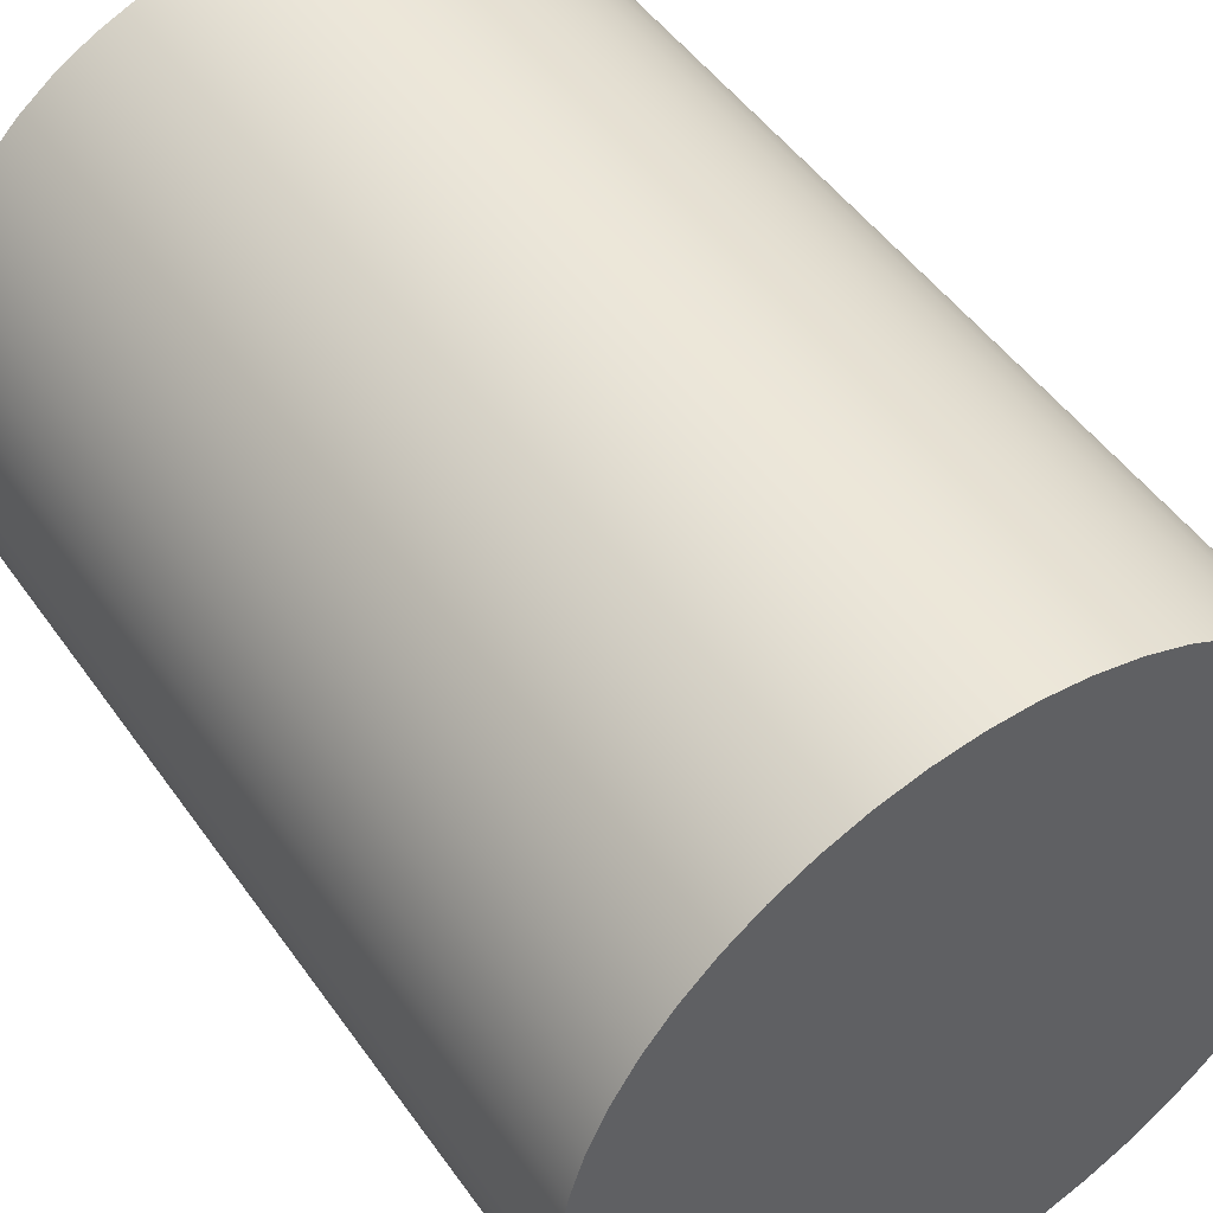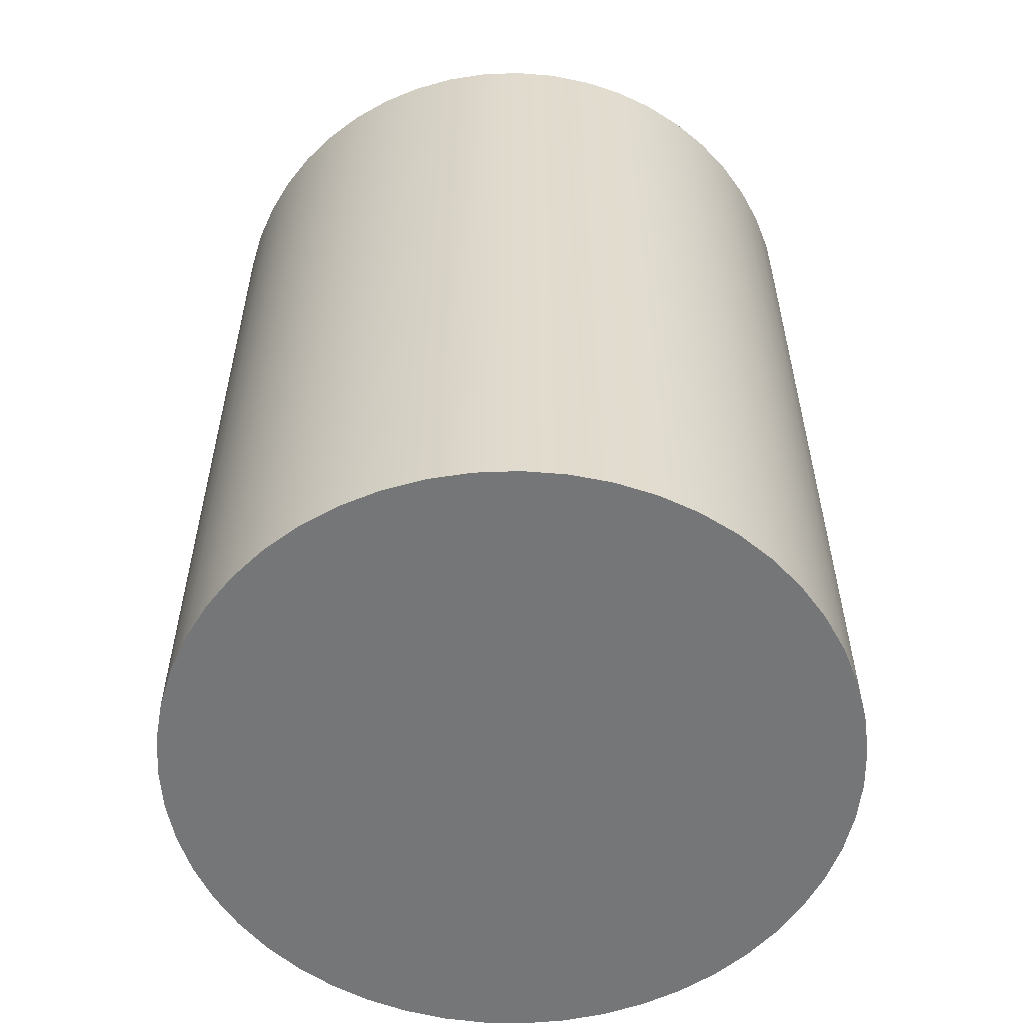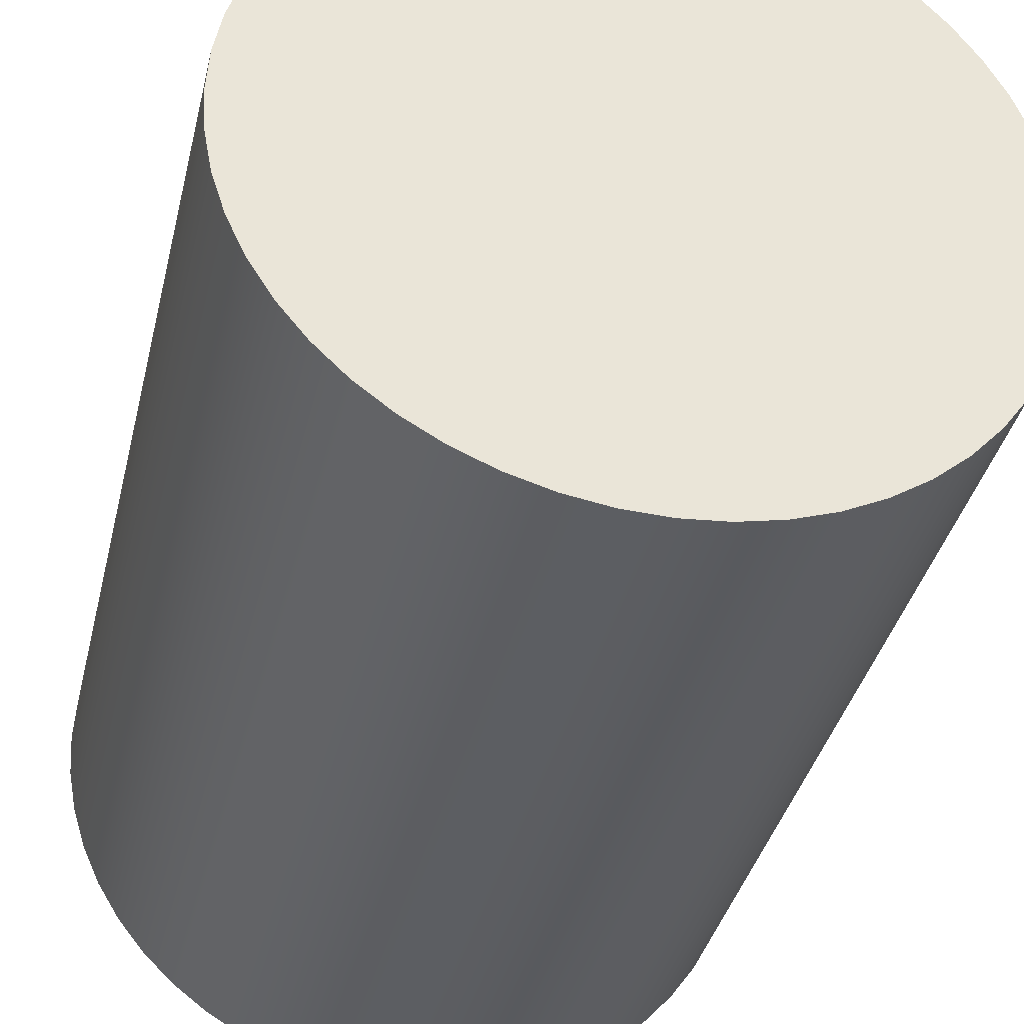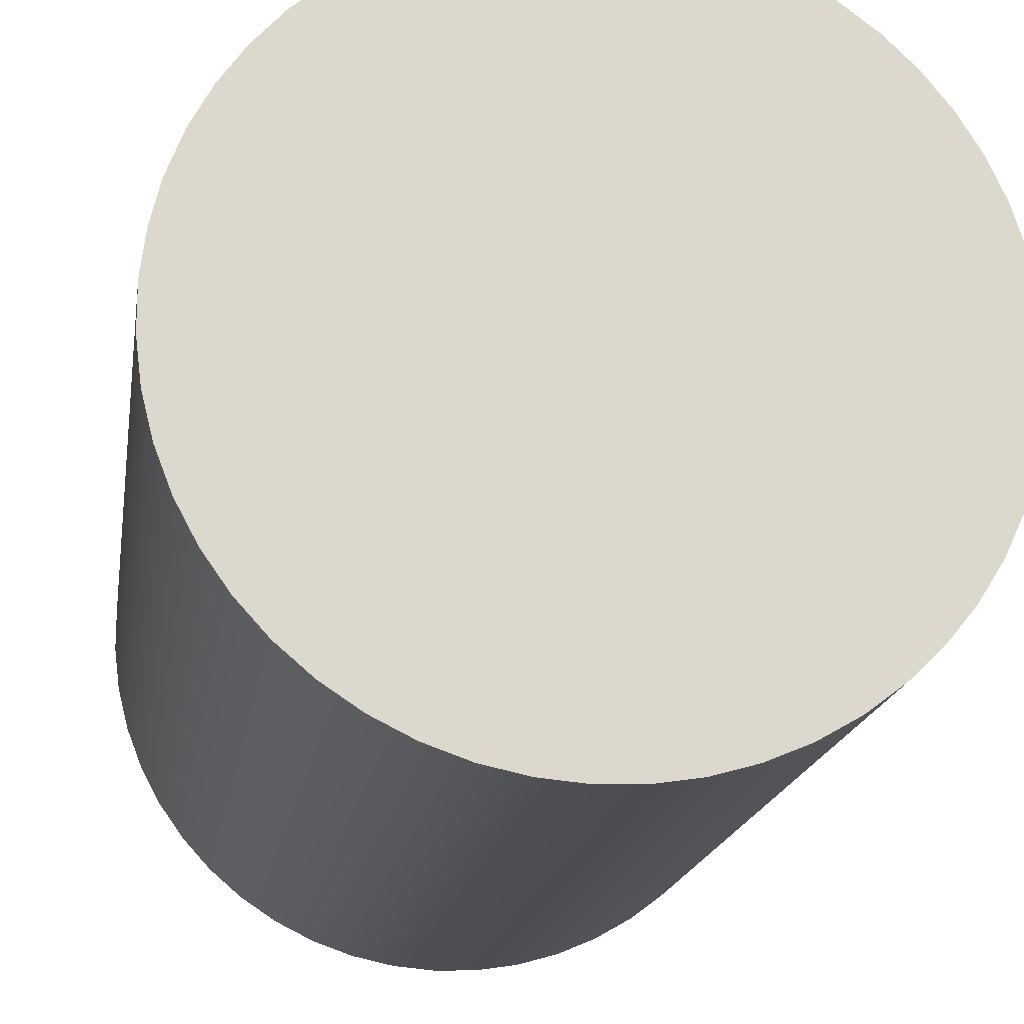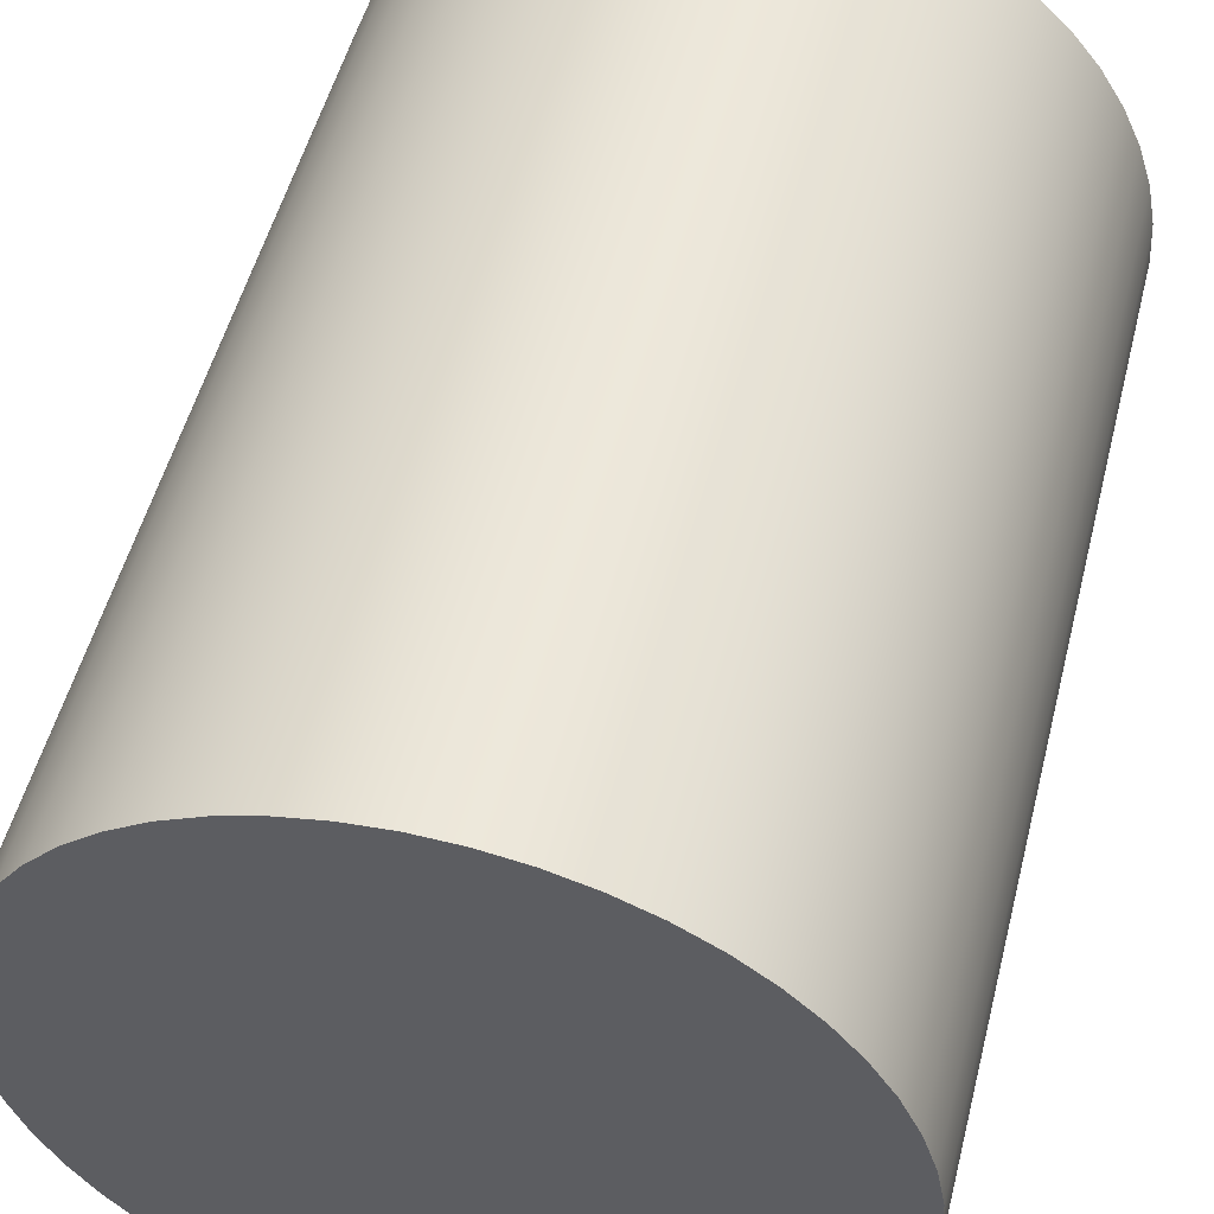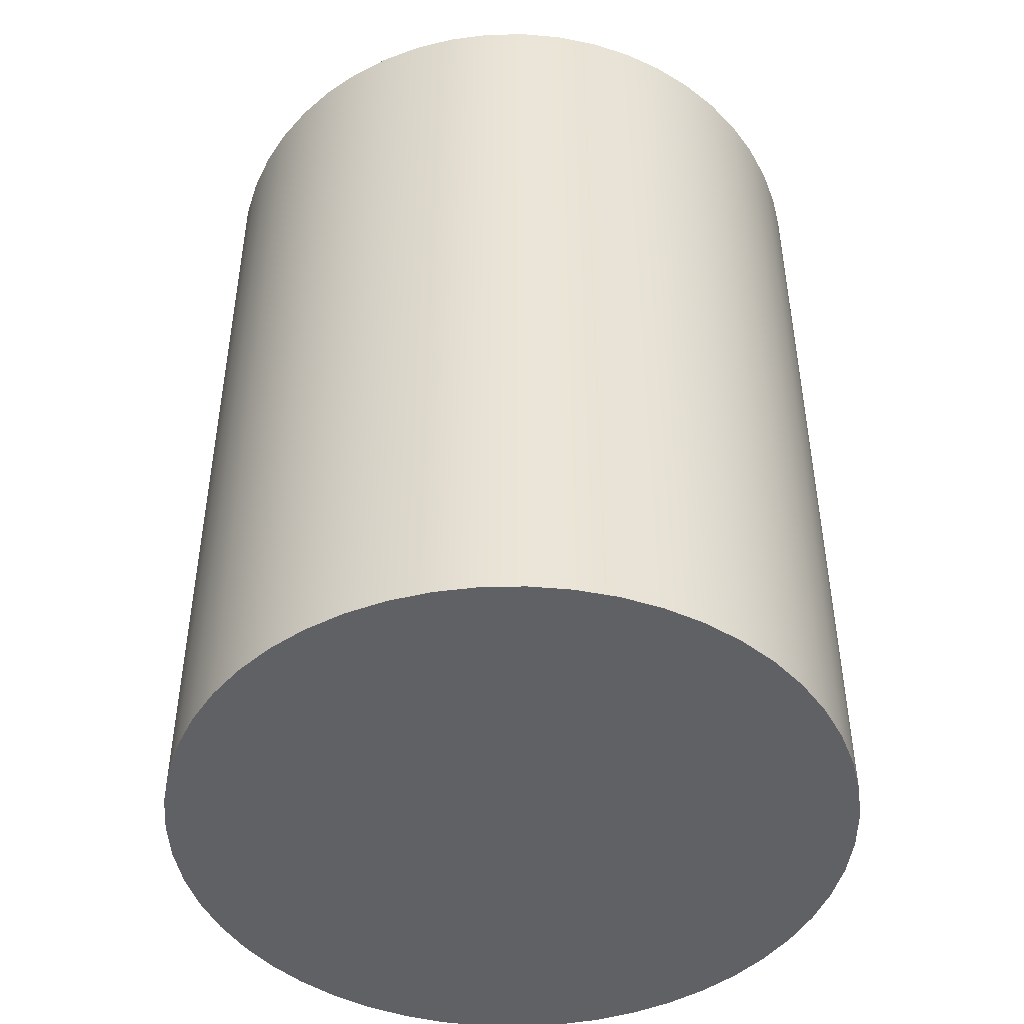
<metadata>
{"format":"obj","ext":"obj","renderer":"f3d","projection":"perspective","resolution":1024,"background":"white","views":[{"elev":48.9,"azim":-33.6,"up":"+Z"},{"elev":-56.8,"azim":-84.2,"up":"+Y"},{"elev":-37.3,"azim":-13.1,"up":"+Z"},{"elev":-17.3,"azim":171.6,"up":"+Z"},{"elev":51.7,"azim":-165.9,"up":"+Z"},{"elev":-46.5,"azim":70.2,"up":"+Y"}]}
</metadata>
<code>
v -1.5 4 1.837e-16
v -1.489 4 -0.1843
v -1.455 4 -0.3659
v -1.399 4 -0.5419
v -1.322 4 -0.7096
v -1.224 4 -0.8667
v -1.109 4 -1.011
v -0.9759 4 -1.139
v -0.8285 4 -1.25
v -0.6686 4 -1.343
v -0.4985 4 -1.415
v -0.3209 4 -1.465
v -0.1384 4 -1.494
v 0.04619 4 -1.499
v 0.2301 4 -1.482
v 0.4105 4 -1.443
v 0.5847 4 -1.381
v 0.75 4 -1.299
v 0.904 4 -1.197
v 1.044 4 -1.077
v 1.169 4 -0.9404
v 1.275 4 -0.7896
v 1.363 4 -0.6269
v 1.429 4 -0.4547
v 1.474 4 -0.2756
v 1.497 4 -0.09234
v 1.497 4 0.09234
v 1.474 4 0.2756
v 1.429 4 0.4547
v 1.363 4 0.6269
v 1.275 4 0.7896
v 1.169 4 0.9404
v 1.044 4 1.077
v 0.904 4 1.197
v 0.75 4 1.299
v 0.5847 4 1.381
v 0.4105 4 1.443
v 0.2301 4 1.482
v 0.04619 4 1.499
v -0.1384 4 1.494
v -0.3209 4 1.465
v -0.4985 4 1.415
v -0.6686 4 1.343
v -0.8285 4 1.25
v -0.9759 4 1.139
v -1.109 4 1.011
v -1.224 4 0.8667
v -1.322 4 0.7096
v -1.399 4 0.5419
v -1.455 4 0.3659
v -1.489 4 0.1843
v -1.5 0 1.837e-16
v -1.489 0 0.1843
v -1.455 0 0.3659
v -1.399 0 0.5419
v -1.322 0 0.7096
v -1.224 0 0.8667
v -1.109 0 1.011
v -0.9759 0 1.139
v -0.8285 0 1.25
v -0.6686 0 1.343
v -0.4985 0 1.415
v -0.3209 0 1.465
v -0.1384 0 1.494
v 0.04619 0 1.499
v 0.2301 0 1.482
v 0.4105 0 1.443
v 0.5847 0 1.381
v 0.75 0 1.299
v 0.904 0 1.197
v 1.044 0 1.077
v 1.169 0 0.9404
v 1.275 0 0.7896
v 1.363 0 0.6269
v 1.429 0 0.4547
v 1.474 0 0.2756
v 1.497 0 0.09234
v 1.497 0 -0.09234
v 1.474 0 -0.2756
v 1.429 0 -0.4547
v 1.363 0 -0.6269
v 1.275 0 -0.7896
v 1.169 0 -0.9404
v 1.044 0 -1.077
v 0.904 0 -1.197
v 0.75 0 -1.299
v 0.5847 0 -1.381
v 0.4105 0 -1.443
v 0.2301 0 -1.482
v 0.04619 0 -1.499
v -0.1384 0 -1.494
v -0.3209 0 -1.465
v -0.4985 0 -1.415
v -0.6686 0 -1.343
v -0.8285 0 -1.25
v -0.9759 0 -1.139
v -1.109 0 -1.011
v -1.224 0 -0.8667
v -1.322 0 -0.7096
v -1.399 0 -0.5419
v -1.455 0 -0.3659
v -1.489 0 -0.1843
v -1.5 0 1.837e-16
v -1.5 4 1.837e-16
v -1.5 0 1.837e-16
v -1.489 0 -0.1843
v -1.455 0 -0.3659
v -1.399 0 -0.5419
v -1.322 0 -0.7096
v -1.224 0 -0.8667
v -1.109 0 -1.011
v -0.9759 0 -1.139
v -0.8285 0 -1.25
v -0.6686 0 -1.343
v -0.4985 0 -1.415
v -0.3209 0 -1.465
v -0.1384 0 -1.494
v 0.04619 0 -1.499
v 0.2301 0 -1.482
v 0.4105 0 -1.443
v 0.5847 0 -1.381
v 0.75 0 -1.299
v 0.904 0 -1.197
v 1.044 0 -1.077
v 1.169 0 -0.9404
v 1.275 0 -0.7896
v 1.363 0 -0.6269
v 1.429 0 -0.4547
v 1.474 0 -0.2756
v 1.497 0 -0.09234
v 1.497 0 0.09234
v 1.474 0 0.2756
v 1.429 0 0.4547
v 1.363 0 0.6269
v 1.275 0 0.7896
v 1.169 0 0.9404
v 1.044 0 1.077
v 0.904 0 1.197
v 0.75 0 1.299
v 0.5847 0 1.381
v 0.4105 0 1.443
v 0.2301 0 1.482
v 0.04619 0 1.499
v -0.1384 0 1.494
v -0.3209 0 1.465
v -0.4985 0 1.415
v -0.6686 0 1.343
v -0.8285 0 1.25
v -0.9759 0 1.139
v -1.109 0 1.011
v -1.224 0 0.8667
v -1.322 0 0.7096
v -1.399 0 0.5419
v -1.455 0 0.3659
v -1.489 0 0.1843
v -1.5 4 1.837e-16
v -1.489 4 0.1843
v -1.455 4 0.3659
v -1.399 4 0.5419
v -1.322 4 0.7096
v -1.224 4 0.8667
v -1.109 4 1.011
v -0.9759 4 1.139
v -0.8285 4 1.25
v -0.6686 4 1.343
v -0.4985 4 1.415
v -0.3209 4 1.465
v -0.1384 4 1.494
v 0.04619 4 1.499
v 0.2301 4 1.482
v 0.4105 4 1.443
v 0.5847 4 1.381
v 0.75 4 1.299
v 0.904 4 1.197
v 1.044 4 1.077
v 1.169 4 0.9404
v 1.275 4 0.7896
v 1.363 4 0.6269
v 1.429 4 0.4547
v 1.474 4 0.2756
v 1.497 4 0.09234
v 1.497 4 -0.09234
v 1.474 4 -0.2756
v 1.429 4 -0.4547
v 1.363 4 -0.6269
v 1.275 4 -0.7896
v 1.169 4 -0.9404
v 1.044 4 -1.077
v 0.904 4 -1.197
v 0.75 4 -1.299
v 0.5847 4 -1.381
v 0.4105 4 -1.443
v 0.2301 4 -1.482
v 0.04619 4 -1.499
v -0.1384 4 -1.494
v -0.3209 4 -1.465
v -0.4985 4 -1.415
v -0.6686 4 -1.343
v -0.8285 4 -1.25
v -0.9759 4 -1.139
v -1.109 4 -1.011
v -1.224 4 -0.8667
v -1.322 4 -0.7096
v -1.399 4 -0.5419
v -1.455 4 -0.3659
v -1.489 4 -0.1843
f 2 102 1
f 1 102 103
f 104 52 51
f 51 52 53
f 51 53 50
f 50 53 54
f 50 54 49
f 49 54 55
f 49 55 48
f 48 55 56
f 48 56 47
f 47 56 57
f 47 57 46
f 46 57 58
f 46 58 45
f 45 58 59
f 45 59 44
f 44 59 60
f 44 60 43
f 43 60 61
f 43 61 42
f 42 61 62
f 42 62 41
f 41 62 63
f 41 63 40
f 40 63 64
f 40 64 39
f 39 64 65
f 39 65 38
f 38 65 66
f 38 66 37
f 37 66 67
f 37 67 36
f 36 67 68
f 36 68 35
f 35 68 69
f 35 69 34
f 34 69 70
f 34 70 33
f 33 70 71
f 33 71 32
f 32 71 72
f 32 72 31
f 31 72 73
f 31 73 30
f 30 73 74
f 30 74 29
f 29 74 75
f 29 75 28
f 28 75 76
f 28 76 27
f 27 76 77
f 27 77 26
f 26 77 78
f 26 78 25
f 25 78 79
f 25 79 24
f 24 79 80
f 24 80 23
f 23 80 81
f 23 81 22
f 22 81 82
f 22 82 21
f 21 82 83
f 21 83 20
f 20 83 84
f 20 84 19
f 19 84 85
f 19 85 18
f 18 85 86
f 18 86 17
f 17 86 87
f 17 87 16
f 16 87 88
f 16 88 15
f 15 88 89
f 15 89 14
f 14 89 90
f 14 90 13
f 13 90 91
f 13 91 12
f 12 91 92
f 12 92 11
f 11 92 93
f 11 93 10
f 10 93 94
f 10 94 9
f 9 94 95
f 9 95 8
f 8 95 96
f 8 96 7
f 7 96 97
f 7 97 6
f 6 97 98
f 6 98 5
f 5 98 99
f 5 99 4
f 4 99 100
f 4 100 3
f 3 100 101
f 3 101 2
f 2 101 102
f 105 106 155
f 155 106 107
f 155 107 154
f 154 107 108
f 154 108 109
f 109 110 154
f 154 110 111
f 154 111 112
f 112 113 154
f 154 113 114
f 154 114 115
f 115 116 154
f 154 116 117
f 154 117 118
f 118 119 154
f 154 119 120
f 154 120 121
f 121 122 154
f 154 122 123
f 154 123 124
f 124 125 154
f 154 125 126
f 154 126 127
f 127 128 154
f 154 128 129
f 154 129 130
f 130 131 154
f 154 131 132
f 154 132 133
f 154 133 153
f 153 133 134
f 153 134 152
f 152 134 135
f 152 135 151
f 151 135 136
f 151 136 150
f 150 136 137
f 150 137 149
f 149 137 138
f 149 138 148
f 148 138 139
f 148 139 147
f 147 139 140
f 147 140 146
f 146 140 141
f 146 141 145
f 145 141 142
f 145 142 144
f 144 142 143
f 156 157 206
f 206 157 205
f 205 157 158
f 205 158 204
f 204 158 203
f 203 158 202
f 202 158 201
f 201 158 200
f 200 158 199
f 199 158 198
f 198 158 197
f 197 158 196
f 196 158 195
f 195 158 194
f 194 158 193
f 193 158 192
f 192 158 191
f 191 158 190
f 190 158 189
f 189 158 188
f 188 158 187
f 187 158 186
f 186 158 185
f 185 158 184
f 184 158 183
f 183 158 182
f 182 158 181
f 181 158 180
f 180 158 179
f 179 158 159
f 179 159 178
f 178 159 160
f 178 160 177
f 177 160 161
f 177 161 176
f 176 161 162
f 176 162 175
f 175 162 163
f 175 163 174
f 174 163 164
f 174 164 173
f 173 164 165
f 173 165 172
f 172 165 166
f 172 166 171
f 171 166 167
f 171 167 170
f 170 167 168
f 170 168 169

</code>
